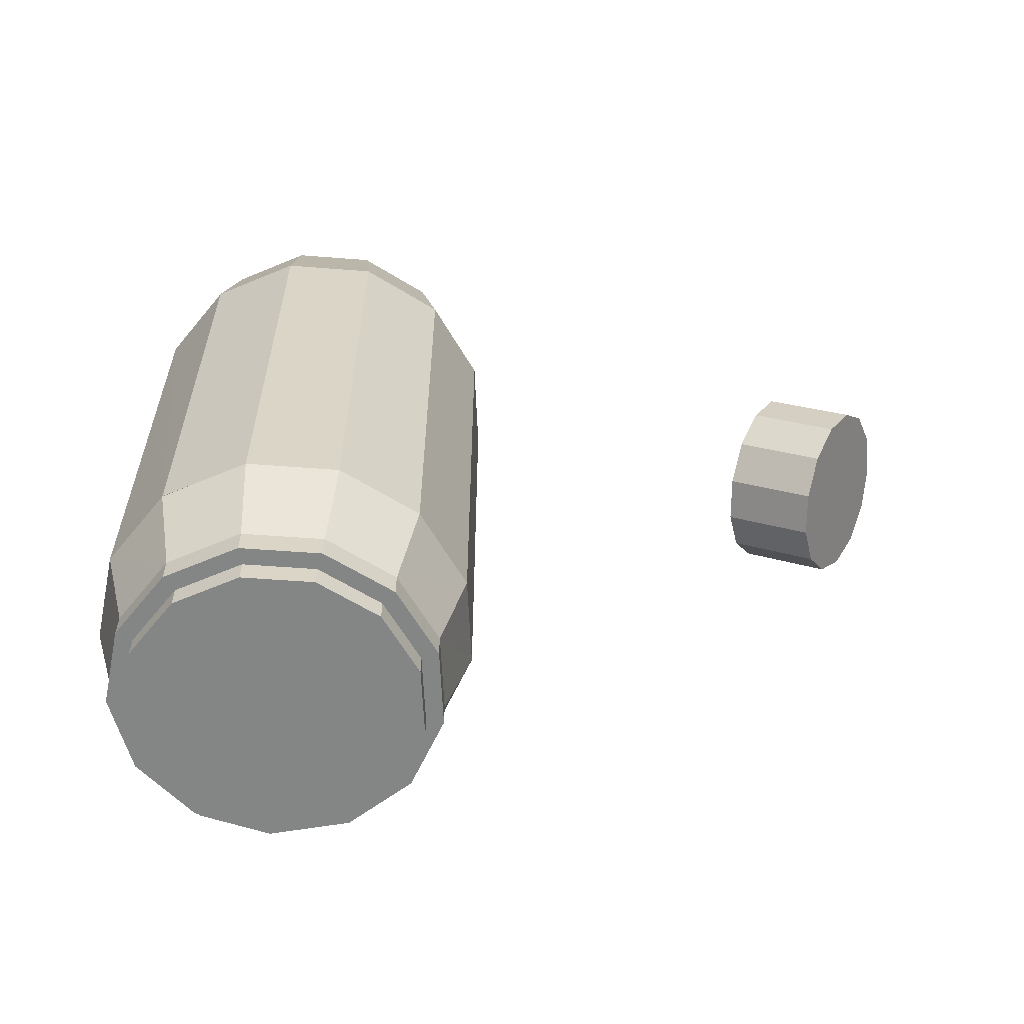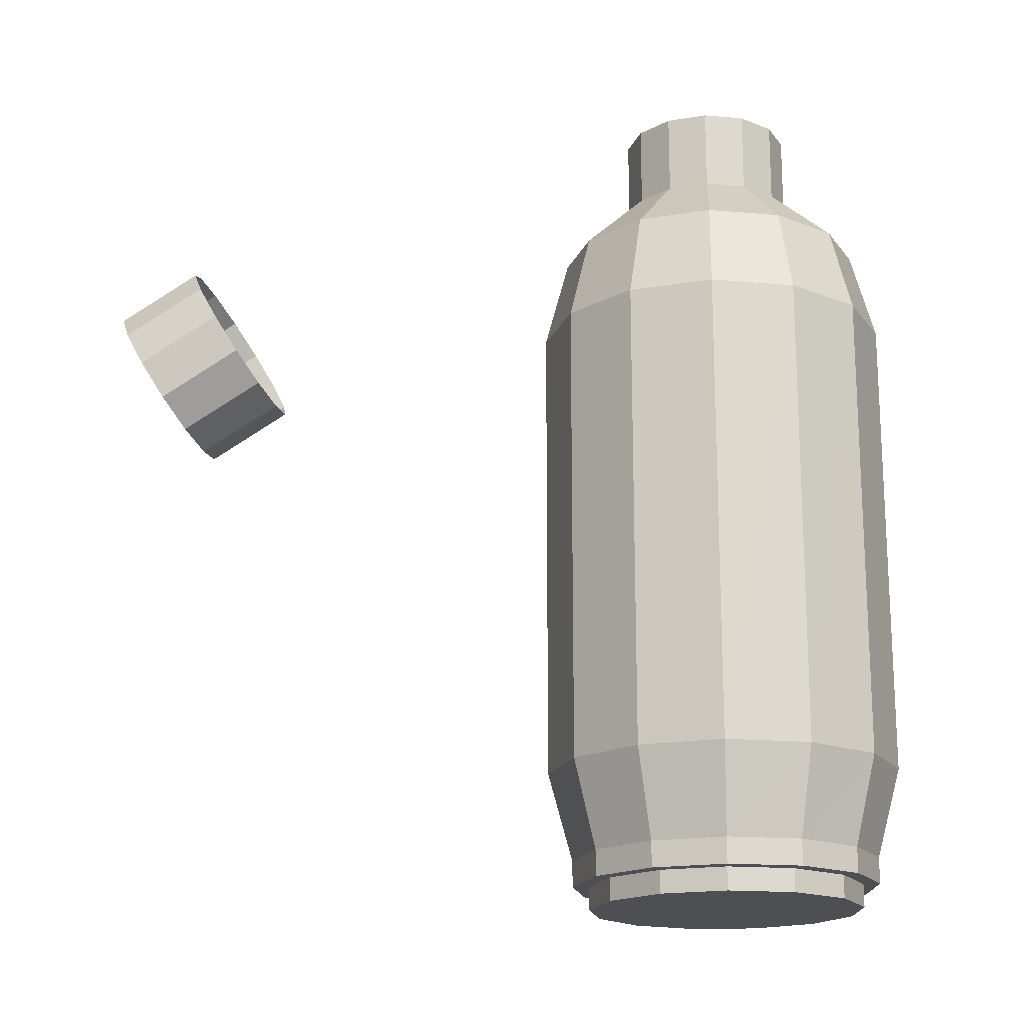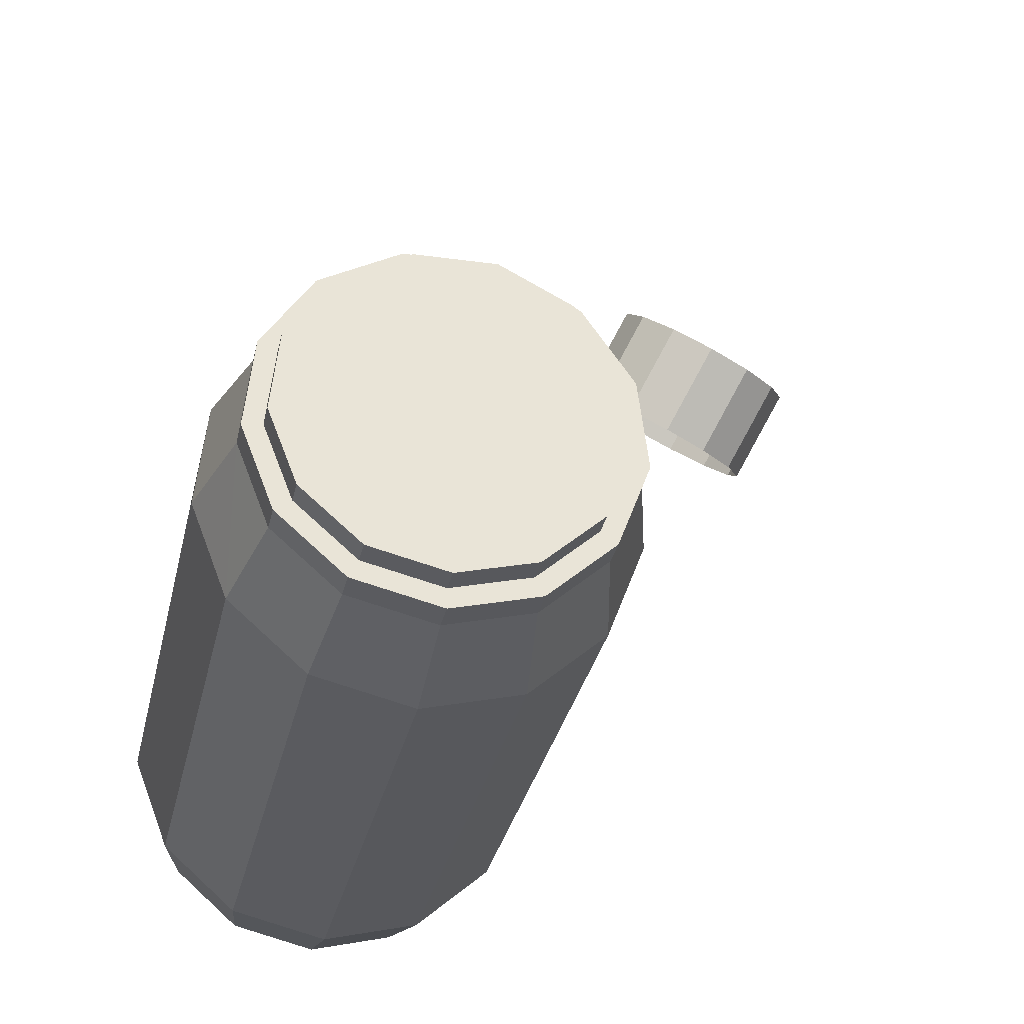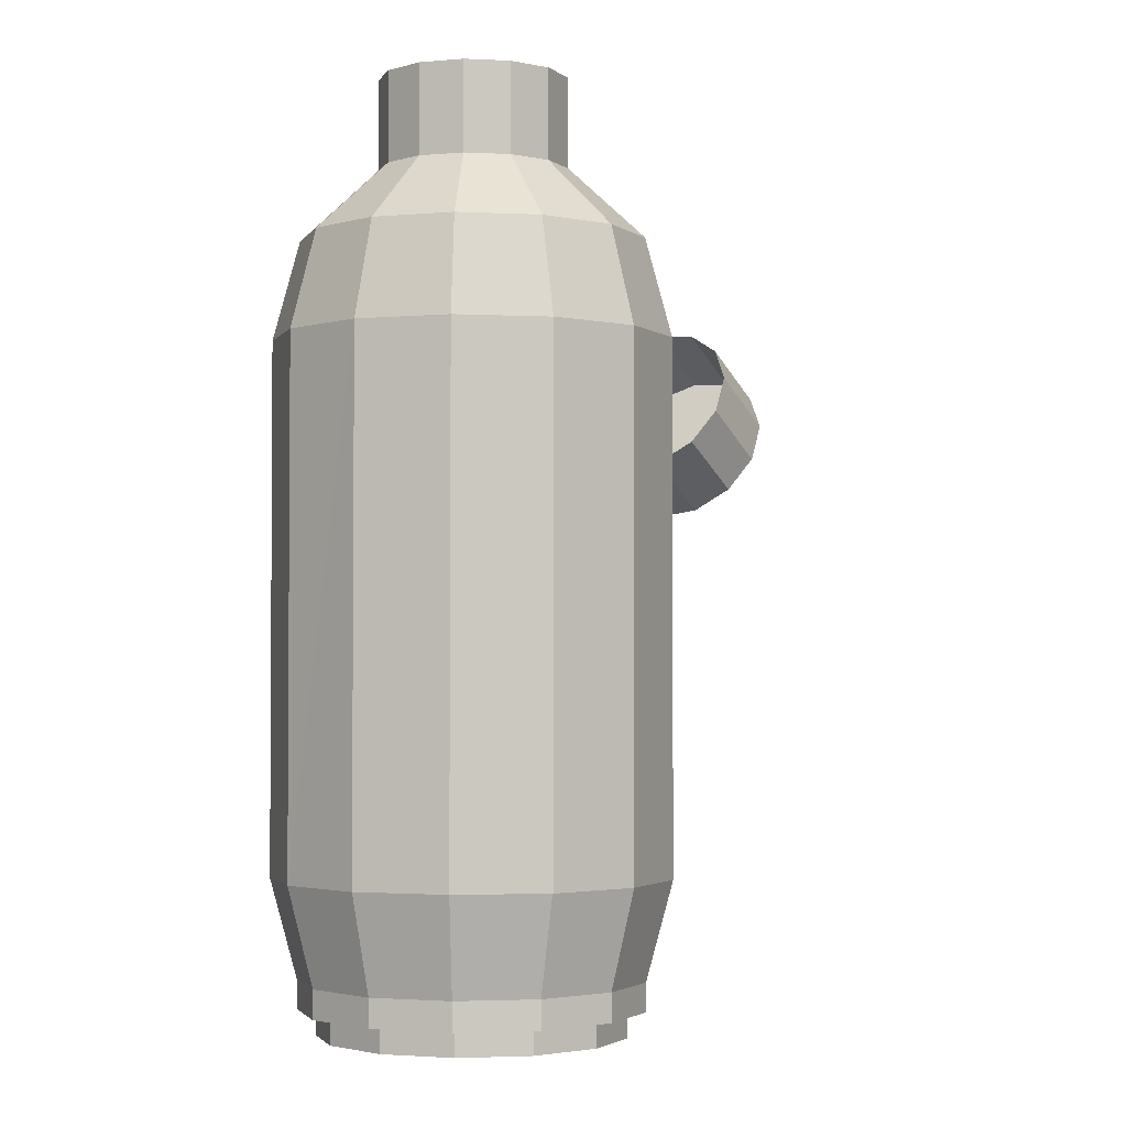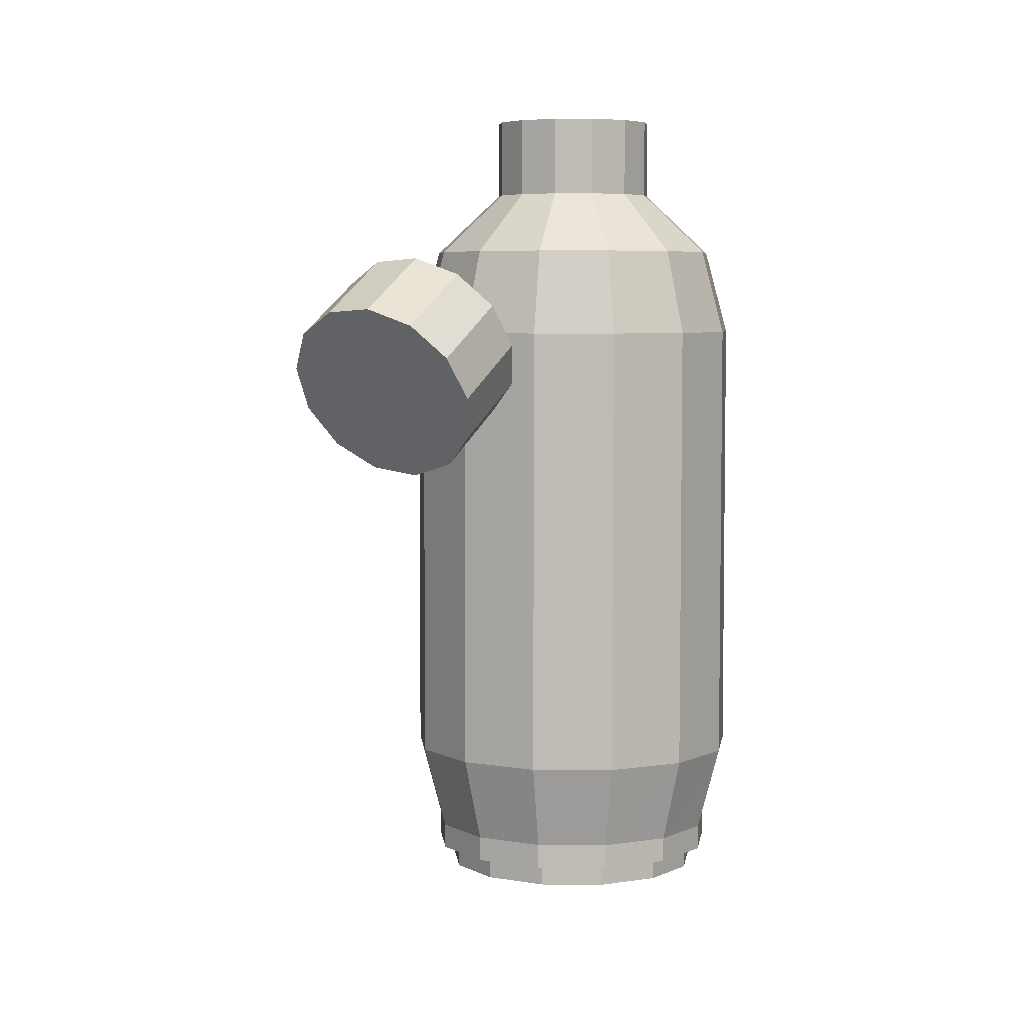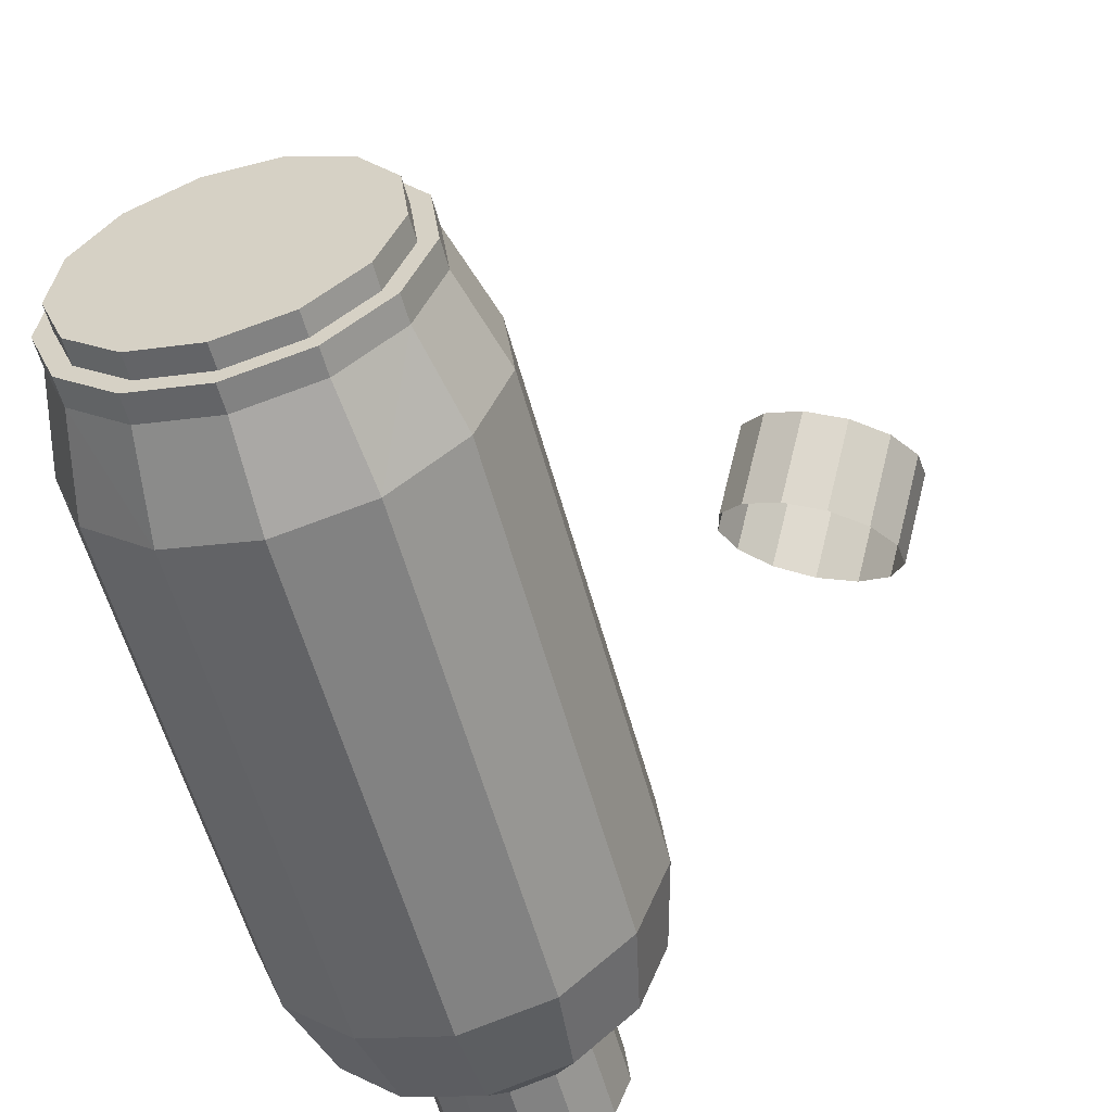
<metadata>
{"format":"obj","ext":"obj","renderer":"f3d","projection":"perspective","resolution":1024,"background":"white","views":[{"elev":-61.6,"azim":-59.9,"up":"+Y"},{"elev":-17.9,"azim":128.7,"up":"+Y"},{"elev":-30.4,"azim":-11.8,"up":"+Z"},{"elev":-2.4,"azim":-120.6,"up":"+Y"},{"elev":5.4,"azim":56.4,"up":"+Y"},{"elev":-56.8,"azim":15.0,"up":"+Z"}]}
</metadata>
<code>
o Water_Bottle_Sphere.003
v -0.03556 1.224 -0.2637
v 0.0889 1.224 -0.233
v 0.1083 1.07 -0.2699
v -0.03556 1.07 -0.3054
v 0.2191 1.07 -0.1717
v 0.1848 1.224 -0.148
v 0.2716 1.07 -0.0332
v 0.2303 1.224 -0.02818
v 0.2149 1.224 0.09907
v 0.2538 1.07 0.1138
v 0.142 1.224 0.2046
v 0.1697 1.07 0.2357
v 0.02853 1.224 0.2641
v 0.0385 1.07 0.3046
v -0.09965 1.224 0.2641
v -0.1096 1.07 0.3046
v -0.2132 1.224 0.2046
v -0.2408 1.07 0.2357
v -0.286 1.224 0.09907
v -0.3249 1.07 0.1138
v -0.3014 1.224 -0.02818
v -0.3428 1.07 -0.0332
v -0.2902 1.07 -0.1717
v -0.256 1.224 -0.148
v -0.1794 1.07 -0.2699
v -0.16 1.224 -0.233
v 0.1006 1.337 0.05575
v -0.03556 1.337 -0.1415
v 0.1089 0.2479 -0.2696
v -0.03488 0.2479 -0.3054
v 0.2195 0.2479 -0.1711
v 0.2717 0.2479 -0.03252
v 0.2536 0.2479 0.1145
v 0.1691 0.2479 0.2362
v 0.03784 0.2479 0.3047
v -0.1103 0.2479 0.3044
v -0.2413 0.2479 0.2353
v -0.3251 0.2479 0.1132
v -0.343 0.2475 -0.03322
v -0.2899 0.2479 -0.1722
v -0.1788 0.2479 -0.2702
v -0.1008 0.09356 0.2638
v 0.0274 0.09356 0.2644
v 0.2144 0.09357 0.1002
v 0.2304 0.09358 -0.02702
v 0.1855 0.09358 -0.1471
v 0.08994 0.09359 -0.2325
v -0.03438 0.09359 -0.2637
v -0.2553 0.09358 -0.149
v -0.3013 0.09357 -0.02935
v -0.3424 0.2482 -0.03451
v -0.214 0.09356 0.2038
v 0.1412 0.04882 0.2053
v 0.1412 0.09357 0.2053
v -0.03438 0.04884 -0.2637
v -0.2864 0.04882 0.09797
v -0.214 0.04881 0.2038
v -0.2553 0.04883 -0.149
v -0.3013 0.04882 -0.02935
v 0.1855 0.04883 -0.1471
v -0.1008 0.04881 0.2638
v 0.2144 0.04882 0.1002
v -0.159 0.09358 -0.2336
v -0.159 0.04883 -0.2336
v 0.0274 0.04881 0.2644
v 0.08994 0.04884 -0.2325
v -0.2864 0.09357 0.09797
v 0.2304 0.04883 -0.02702
v -0.09379 0.04881 0.236
v 0.02065 0.00919 0.2365
v 0.02065 0.04881 0.2365
v 0.1876 0.04882 0.08986
v 0.1222 0.04882 0.1838
v 0.2019 0.04883 -0.02368
v 0.1618 0.04883 -0.1309
v 0.07648 0.04884 -0.2071
v -0.1457 0.04883 -0.2081
v -0.03451 0.04884 -0.235
v -0.2317 0.04883 -0.1326
v -0.2728 0.04882 -0.02576
v -0.2595 0.04882 0.0879
v -0.1949 0.04881 0.1824
v 0.1618 0.009207 -0.1309
v 0.1876 0.009198 0.08986
v -0.09379 0.009189 0.236
v -0.1457 0.009207 -0.2081
v -0.2317 0.009204 -0.1326
v 0.1222 0.009193 0.1838
v -0.2728 0.009198 -0.02576
v -0.2595 0.009193 0.0879
v 0.2019 0.009204 -0.02369
v -0.1949 0.00919 0.1824
v 0.07648 0.00921 -0.2071
v -0.03451 0.00921 -0.235
v -0.1717 1.337 0.05575
v -0.1801 1.337 -0.01345
v -0.000702 1.337 0.1455
v -0.07042 1.337 0.1455
v 0.06102 1.337 0.1131
v -0.1321 1.337 0.1131
v -0.1554 1.337 -0.07863
v -0.1032 1.337 -0.1249
v 0.03213 1.337 -0.1249
v 0.08431 1.337 -0.07863
v 0.109 1.337 -0.01345
v -0.03556 1.323 -0.1441
v 0.103 1.323 0.05665
v 0.03331 1.475 -0.1271
v -0.03556 1.475 -0.1441
v -0.1575 1.475 -0.08008
v -0.1338 1.475 0.115
v -0.1044 1.475 -0.1271
v 0.06271 1.475 0.115
v -0.1741 1.475 0.05665
v -9.2e-05 1.475 0.148
v 0.0864 1.475 -0.08008
v -0.07102 1.475 0.148
v 0.103 1.475 0.05665
v 0.1116 1.475 -0.01376
v -0.1827 1.475 -0.01376
v -0.1044 1.323 -0.1271
v -0.1575 1.323 -0.08008
v -0.1827 1.323 -0.01376
v -0.1741 1.323 0.05665
v -0.1338 1.323 0.115
v -0.07102 1.323 0.148
v -9.2e-05 1.323 0.148
v 0.06271 1.323 0.115
v 0.1116 1.323 -0.01376
v 0.0864 1.323 -0.08008
v 0.03331 1.323 -0.1271
v -0.03556 1.323 -0.09957
v 0.06138 1.323 0.04087
v 0.01262 1.475 -0.08769
v -0.03556 1.475 -0.09957
v -0.1209 1.475 -0.05479
v -0.1043 1.475 0.0817
v -0.08374 1.475 -0.08769
v 0.03319 1.475 0.0817
v -0.1325 1.475 0.04087
v -0.01075 1.475 0.1048
v 0.04976 1.475 -0.05479
v -0.06037 1.475 0.1048
v 0.06138 1.475 0.04087
v 0.06736 1.475 -0.008393
v -0.1385 1.475 -0.008393
v -0.08374 1.323 -0.08769
v -0.1209 1.323 -0.05479
v -0.1385 1.323 -0.008393
v -0.1325 1.323 0.04087
v -0.1043 1.323 0.0817
v -0.06037 1.323 0.1048
v -0.01075 1.323 0.1048
v 0.03319 1.323 0.0817
v 0.06736 1.323 -0.008393
v 0.04976 1.323 -0.05479
v 0.01262 1.323 -0.08769
f 1 103 2
f 1 3 4
f 2 5 3
f 2 104 6
f 6 7 5
f 6 105 8
f 7 9 10
f 105 9 8
f 9 99 11
f 9 12 10
f 99 13 11
f 12 13 14
f 97 15 13
f 14 15 16
f 98 17 15
f 15 18 16
f 100 19 17
f 18 19 20
f 95 21 19
f 19 22 20
f 21 23 22
f 96 24 21
f 24 25 23
f 101 26 24
f 25 1 4
f 102 1 26
f 4 29 30
f 3 31 29
f 5 32 31
f 7 33 32
f 33 12 34
f 12 35 34
f 14 36 35
f 36 18 37
f 18 38 37
f 38 22 39
f 39 23 40
f 23 41 40
f 25 30 41
f 42 35 36
f 43 34 35
f 34 44 33
f 44 32 33
f 45 31 32
f 46 29 31
f 47 30 29
f 48 41 30
f 41 49 40
f 40 50 51
f 50 38 51
f 38 52 37
f 37 42 36
f 43 53 54
f 47 55 48
f 52 56 57
f 50 58 59
f 45 60 46
f 42 57 61
f 54 62 44
f 63 55 64
f 42 65 43
f 46 66 47
f 67 59 56
f 44 68 45
f 49 64 58
f 69 70 71
f 69 65 61
f 71 53 65
f 72 53 73
f 74 62 72
f 75 68 74
f 75 66 60
f 76 55 66
f 77 55 78
f 79 64 77
f 80 58 79
f 81 59 80
f 82 56 81
f 69 57 82
f 83 84 85
f 79 86 87
f 71 88 73
f 79 89 80
f 72 88 84
f 80 90 81
f 74 84 91
f 82 90 92
f 74 83 75
f 82 85 69
f 75 93 76
f 76 94 78
f 78 86 77
f 1 28 103
f 1 2 3
f 2 6 5
f 2 103 104
f 6 8 7
f 6 104 105
f 7 8 9
f 105 27 9
f 9 27 99
f 9 11 12
f 99 97 13
f 12 11 13
f 97 98 15
f 14 13 15
f 98 100 17
f 15 17 18
f 100 95 19
f 18 17 19
f 95 96 21
f 19 21 22
f 21 24 23
f 96 101 24
f 24 26 25
f 101 102 26
f 25 26 1
f 102 28 1
f 4 3 29
f 3 5 31
f 5 7 32
f 7 10 33
f 33 10 12
f 12 14 35
f 14 16 36
f 36 16 18
f 18 20 38
f 38 20 22
f 39 22 23
f 23 25 41
f 25 4 30
f 42 43 35
f 43 54 34
f 34 54 44
f 44 45 32
f 45 46 31
f 46 47 29
f 47 48 30
f 48 63 41
f 41 63 49
f 40 49 50
f 50 67 38
f 38 67 52
f 37 52 42
f 43 65 53
f 47 66 55
f 52 67 56
f 50 49 58
f 45 68 60
f 42 52 57
f 54 53 62
f 63 48 55
f 42 61 65
f 46 60 66
f 67 50 59
f 44 62 68
f 49 63 64
f 69 85 70
f 69 71 65
f 71 73 53
f 72 62 53
f 74 68 62
f 75 60 68
f 75 76 66
f 76 78 55
f 77 64 55
f 79 58 64
f 80 59 58
f 81 56 59
f 82 57 56
f 69 61 57
f 88 70 85
f 85 92 90
f 90 89 87
f 87 86 94
f 94 93 83
f 83 91 84
f 84 88 85
f 85 90 83
f 90 87 83
f 87 94 83
f 79 77 86
f 71 70 88
f 79 87 89
f 72 73 88
f 80 89 90
f 74 72 84
f 82 81 90
f 74 91 83
f 82 92 85
f 75 83 93
f 76 93 94
f 78 94 86
f 106 109 108 131
f 121 112 109 106
f 131 108 116 130
f 122 110 112 121
f 125 111 114 124
f 129 130 116 119
f 128 113 115 127
f 124 114 120 123
f 127 115 117 126
f 107 129 119 118
f 125 126 117 111
f 107 118 113 128
f 123 120 110 122
f 132 157 134 135
f 147 132 135 138
f 157 156 142 134
f 148 147 138 136
f 151 150 140 137
f 155 145 142 156
f 154 153 141 139
f 150 149 146 140
f 153 152 143 141
f 133 144 145 155
f 151 137 143 152
f 133 154 139 144
f 149 148 136 146
f 130 129 155 156
f 129 107 133 155
f 126 125 151 152
f 108 109 135 134
f 109 112 138 135
f 110 120 146 136
f 116 108 134 142
f 112 110 136 138
f 113 118 144 139
f 114 111 137 140
f 115 113 139 141
f 117 115 141 143
f 120 114 140 146
f 106 131 157 132
f 121 106 132 147
f 123 122 148 149
f 111 117 143 137
f 131 130 156 157
f 122 121 147 148
f 107 128 154 133
f 125 124 150 151
f 128 127 153 154
f 119 116 142 145
f 127 126 152 153
f 118 119 145 144
f 124 123 149 150
o Water_Bottle.001_Sphere.000
v 0.5716 0.9529 0.5889
v 0.5035 0.9326 0.6096
v 0.4408 0.9428 0.6474
v 0.3841 1.039 0.7378
v 0.4032 1.103 0.7696
v 0.4506 1.159 0.7819
v 0.5154 1.193 0.7718
v 0.5828 1.198 0.7416
v 0.6373 1.173 0.6983
v 0.6665 1.123 0.6518
v 0.6636 1.061 0.6127
v 0.6984 1.094 0.8212
v 0.5019 0.8634 0.7703
v 0.4588 0.9019 0.8166
v 0.5117 1.079 0.9048
v 0.5647 0.8532 0.7325
v 0.4643 1.024 0.8925
v 0.6439 1.119 0.8645
v 0.4452 0.9598 0.8607
v 0.7248 0.9813 0.7356
v 0.5765 1.114 0.8947
v 0.7276 1.044 0.7747
v 0.6905 0.9198 0.7129
v 0.6327 0.8735 0.7118
v 0.3977 0.9812 0.6937
v 0.6294 0.9991 0.59
f 167 179 177 168
f 162 174 172 163
f 160 159 173 170
f 161 176 174 162
f 164 178 175 165
f 182 171 176 161
f 158 181 173 159
f 166 169 179 167
f 164 163 172 178
f 168 177 180 183
f 182 160 170 171
f 183 180 181 158
f 165 175 169 166
f 173 181 180 177 179 169 175 178 172 174 176 171 170

</code>
